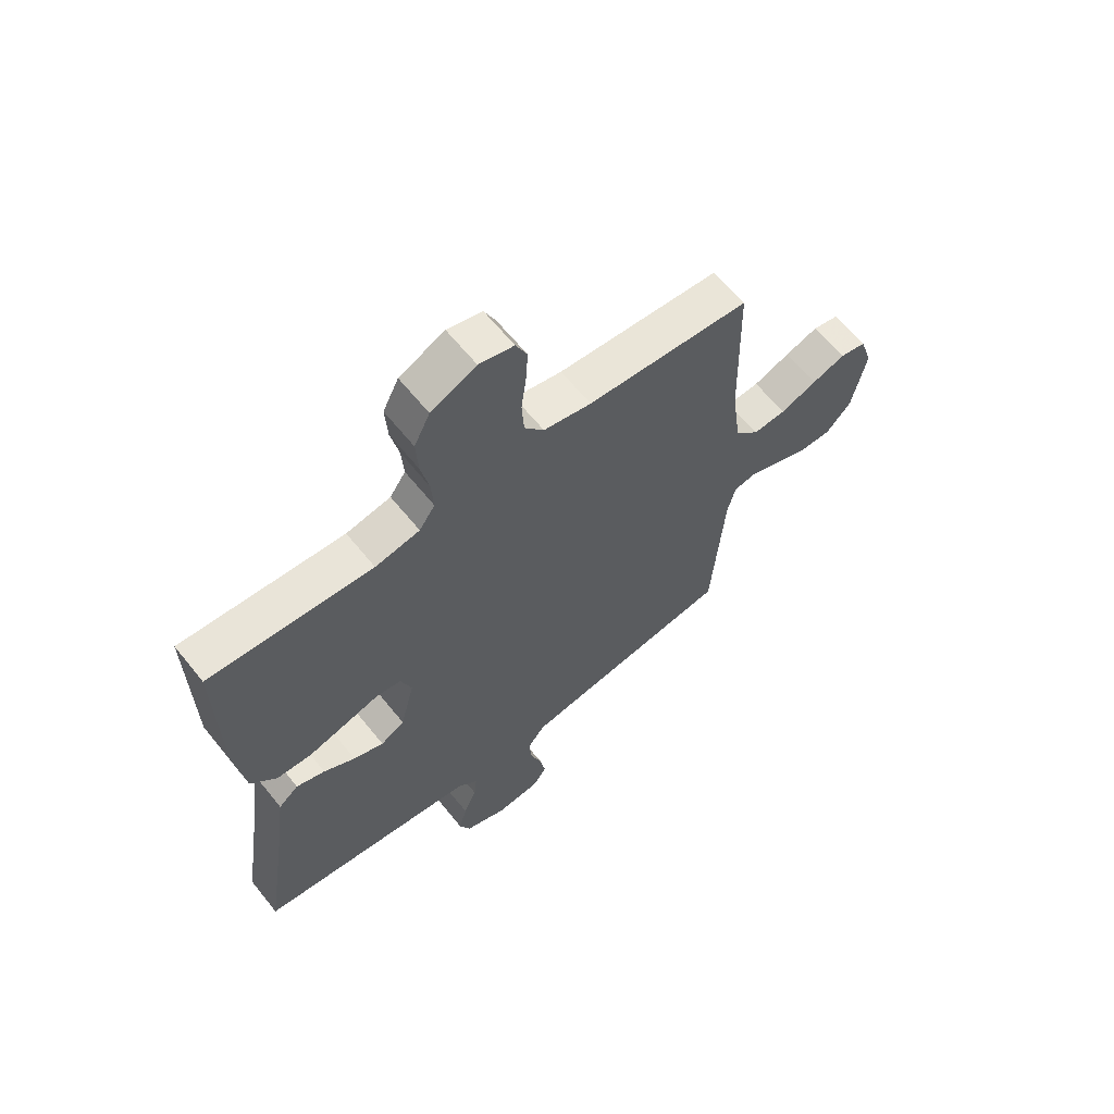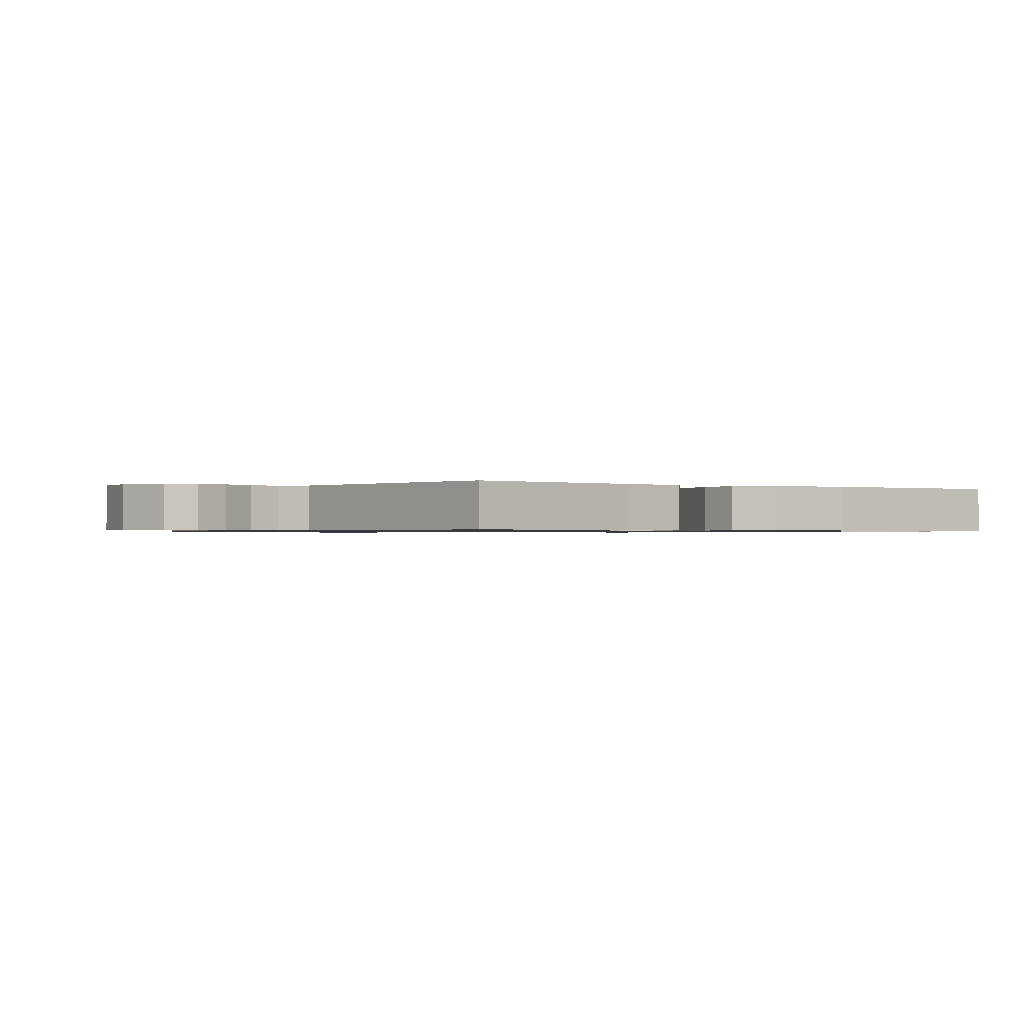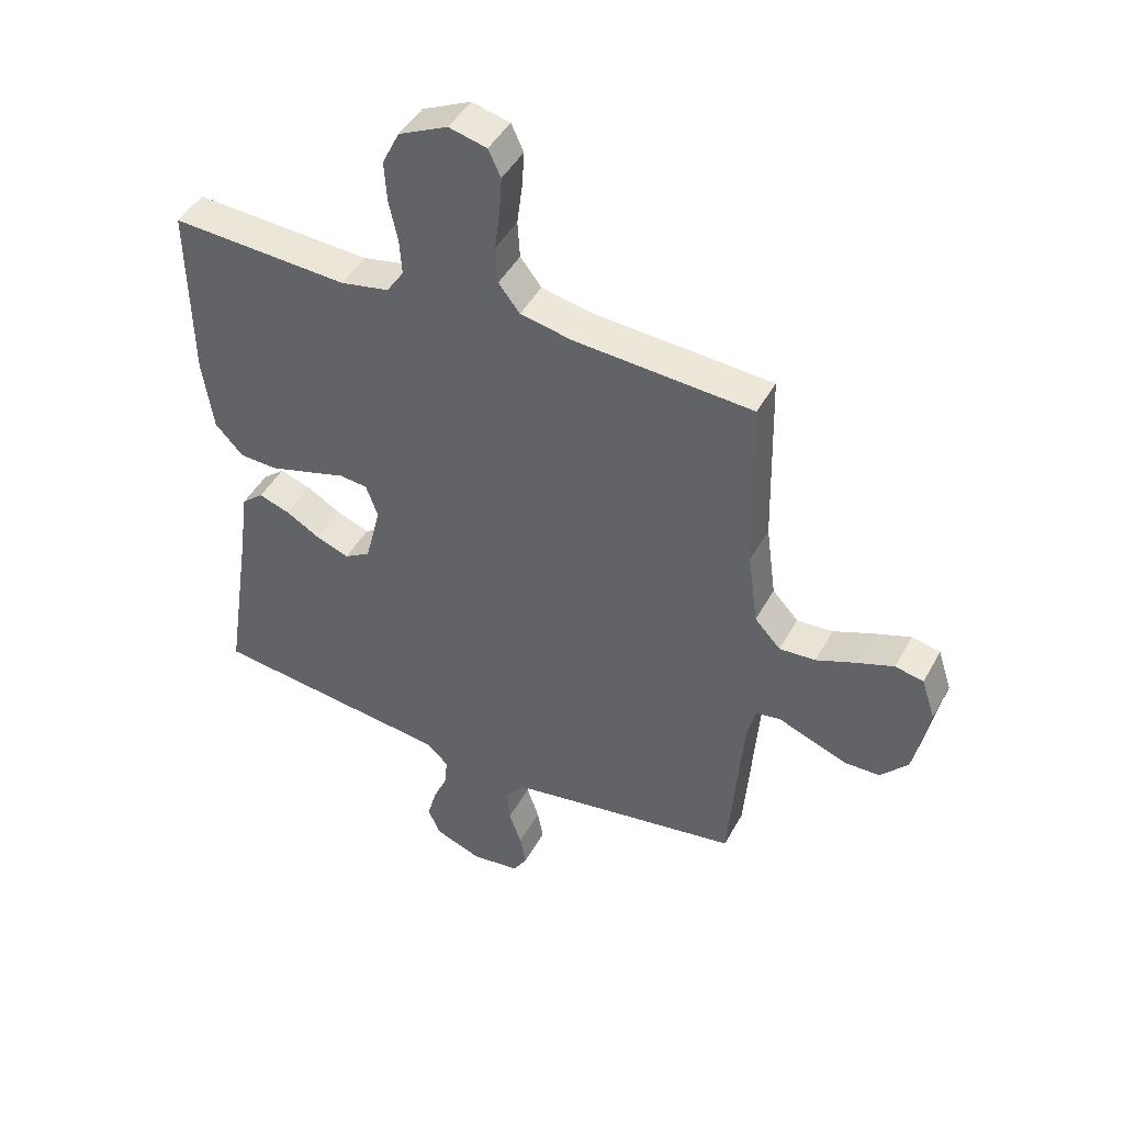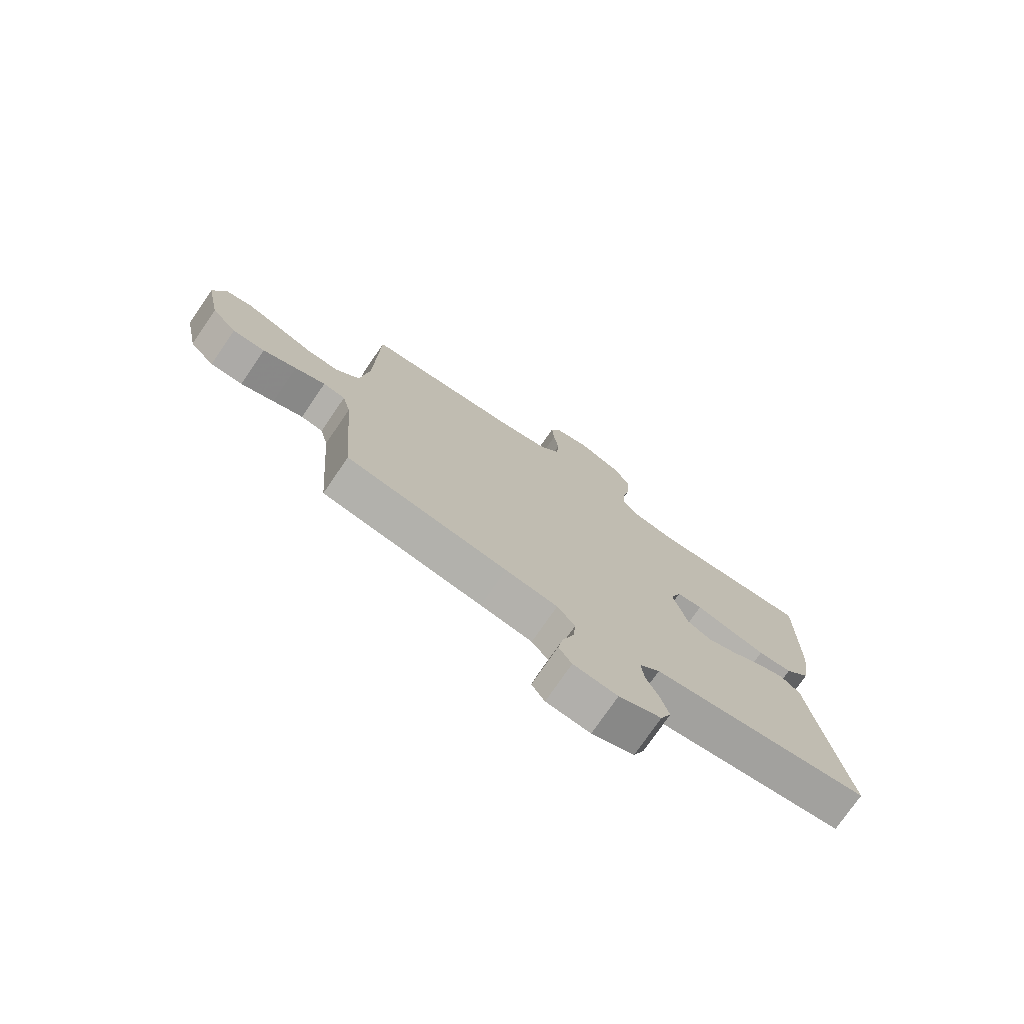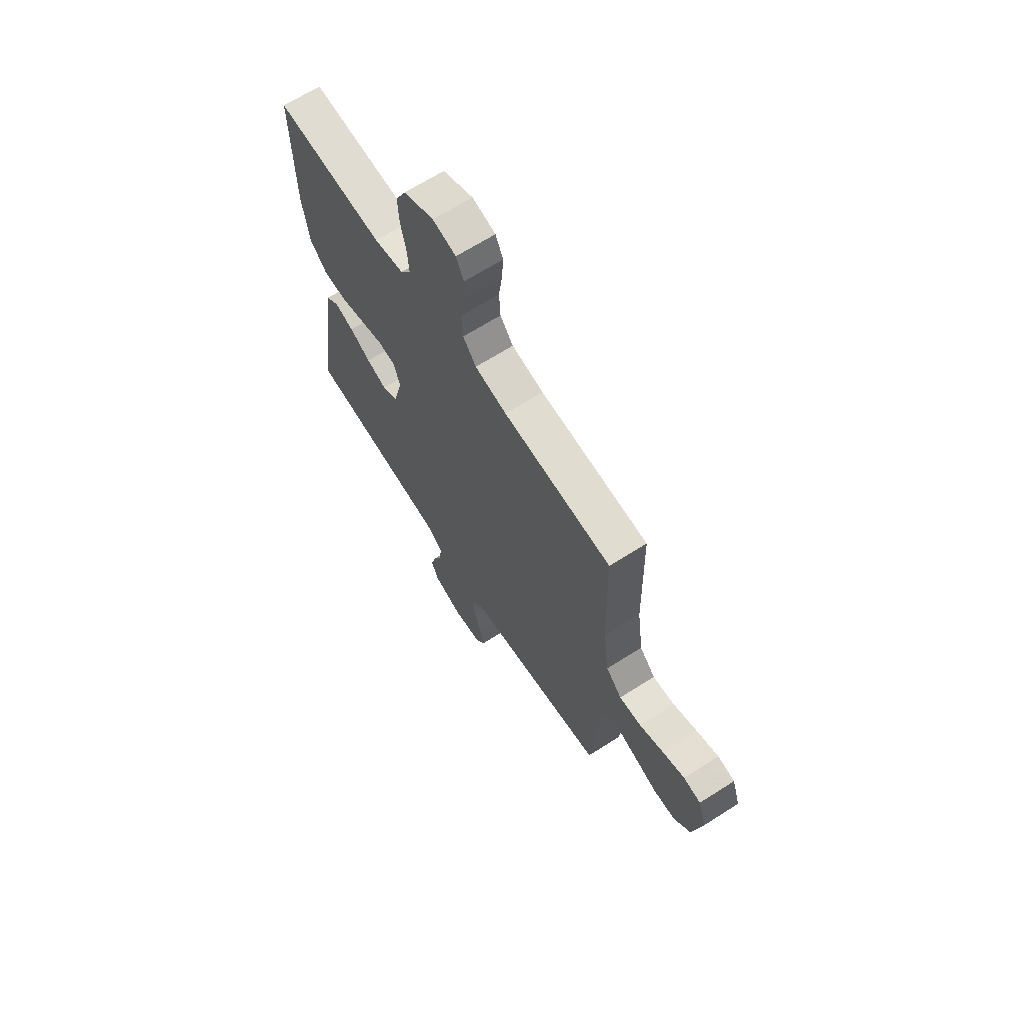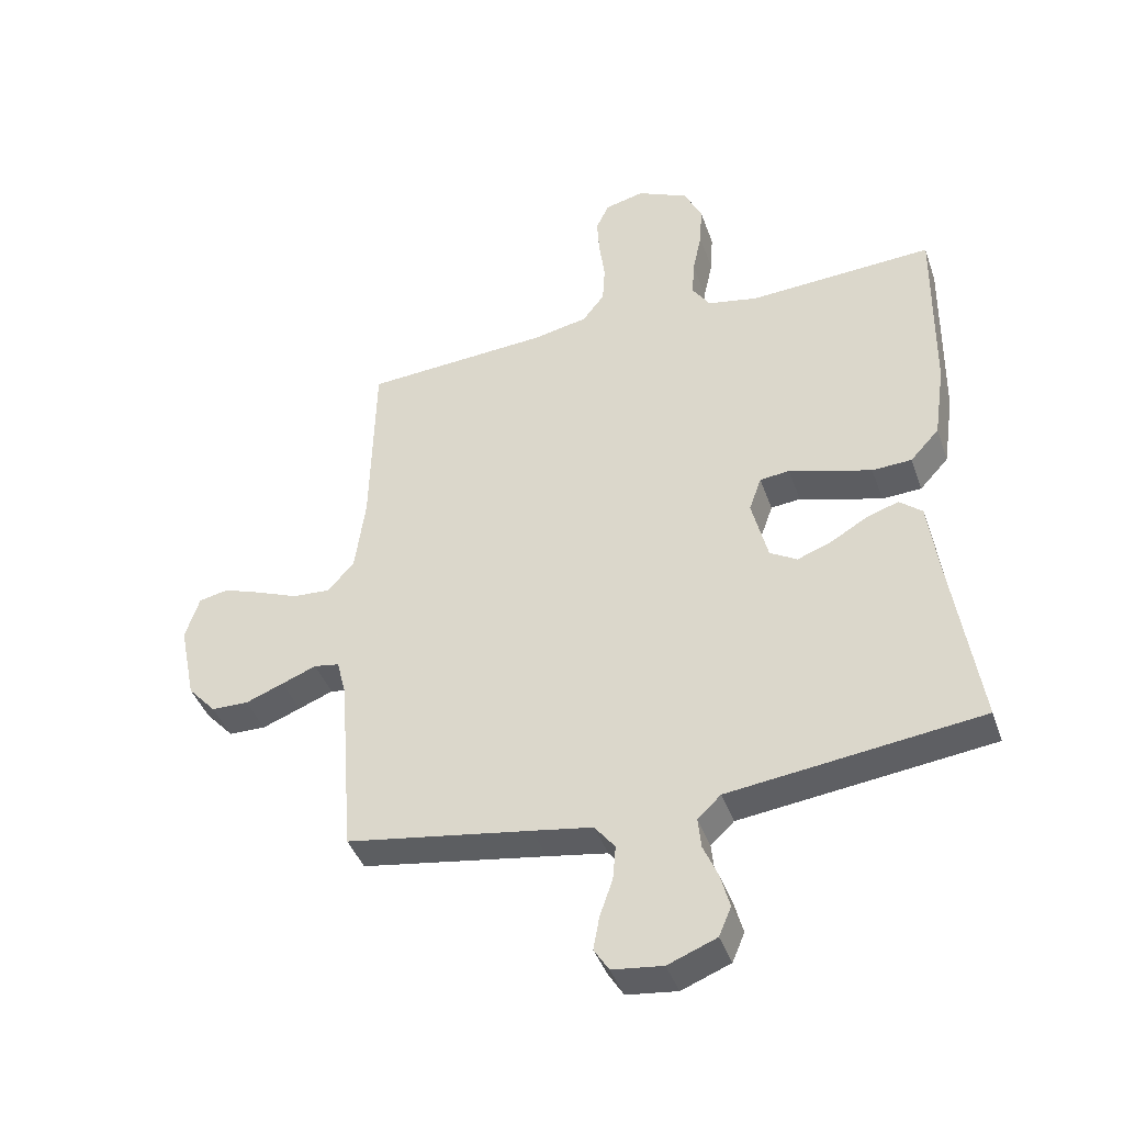
<metadata>
{"format":"obj","ext":"obj","renderer":"f3d","projection":"perspective","resolution":1024,"background":"white","views":[{"elev":63.3,"azim":-38.8,"up":"+Z"},{"elev":-0.7,"azim":-124.1,"up":"+Y"},{"elev":45.0,"azim":27.1,"up":"+Z"},{"elev":-75.6,"azim":145.6,"up":"+Z"},{"elev":66.9,"azim":57.4,"up":"+Z"},{"elev":-41.6,"azim":-161.4,"up":"+Z"}]}
</metadata>
<code>
v -0.5 0.07 -0.5
v -0.454 0.07 -0.2
v -0.439 0.07 -0.088
v -0.402 0.07 -0.057
v -0.349 0.07 -0.075
v -0.291 0.07 -0.109
v -0.235 0.07 -0.13
v -0.191 0.07 -0.104
v -0.165 0.07 0
v -0.185 0.07 0.056
v -0.233 0.07 0.061
v -0.297 0.07 0.042
v -0.367 0.07 0.022
v -0.431 0.07 0.025
v -0.478 0.07 0.076
v -0.496 0.07 0.2
v -0.5 0.07 0.5
v -0.2 0.07 0.483
v -0.118 0.07 0.499
v -0.089 0.07 0.542
v -0.093 0.07 0.603
v -0.108 0.07 0.672
v -0.112 0.07 0.74
v -0.083 0.07 0.799
v 0 0.07 0.838
v 0.064 0.07 0.822
v 0.085 0.07 0.777
v 0.081 0.07 0.715
v 0.072 0.07 0.647
v 0.076 0.07 0.584
v 0.112 0.07 0.538
v 0.2 0.07 0.52
v 0.5 0.07 0.5
v 0.507 0.07 0.2
v 0.524 0.07 0.075
v 0.568 0.07 0.028
v 0.629 0.07 0.032
v 0.696 0.07 0.059
v 0.758 0.07 0.081
v 0.806 0.07 0.071
v 0.829 0.07 0
v 0.803 0.07 -0.127
v 0.757 0.07 -0.178
v 0.697 0.07 -0.179
v 0.635 0.07 -0.155
v 0.579 0.07 -0.133
v 0.538 0.07 -0.14
v 0.523 0.07 -0.2
v 0.5 0.07 -0.5
v 0.2 0.07 -0.548
v 0.103 0.07 -0.564
v 0.07 0.07 -0.606
v 0.075 0.07 -0.662
v 0.096 0.07 -0.722
v 0.106 0.07 -0.776
v 0.082 0.07 -0.814
v 0 0.07 -0.824
v -0.079 0.07 -0.793
v -0.099 0.07 -0.746
v -0.084 0.07 -0.691
v -0.06 0.07 -0.635
v -0.055 0.07 -0.585
v -0.093 0.07 -0.55
v -0.2 0.07 -0.537
v -0.5 0 -0.5
v -0.454 0 -0.2
v -0.439 0 -0.088
v -0.402 0 -0.057
v -0.349 0 -0.075
v -0.291 0 -0.109
v -0.235 0 -0.13
v -0.191 0 -0.104
v -0.165 0 0
v -0.185 0 0.056
v -0.233 0 0.061
v -0.297 0 0.042
v -0.367 0 0.022
v -0.431 0 0.025
v -0.478 0 0.076
v -0.496 0 0.2
v -0.5 0 0.5
v -0.2 0 0.483
v -0.118 0 0.499
v -0.089 0 0.542
v -0.093 0 0.603
v -0.108 0 0.672
v -0.112 0 0.74
v -0.083 0 0.799
v 0 0 0.838
v 0.064 0 0.822
v 0.085 0 0.777
v 0.081 0 0.715
v 0.072 0 0.647
v 0.076 0 0.584
v 0.112 0 0.538
v 0.2 0 0.52
v 0.5 0 0.5
v 0.507 0 0.2
v 0.524 0 0.075
v 0.568 0 0.028
v 0.629 0 0.032
v 0.696 0 0.059
v 0.758 0 0.081
v 0.806 0 0.071
v 0.829 0 0
v 0.803 0 -0.127
v 0.757 0 -0.178
v 0.697 0 -0.179
v 0.635 0 -0.155
v 0.579 0 -0.133
v 0.538 0 -0.14
v 0.523 0 -0.2
v 0.5 0 -0.5
v 0.2 0 -0.548
v 0.103 0 -0.564
v 0.07 0 -0.606
v 0.075 0 -0.662
v 0.096 0 -0.722
v 0.106 0 -0.776
v 0.082 0 -0.814
v 0 0 -0.824
v -0.079 0 -0.793
v -0.099 0 -0.746
v -0.084 0 -0.691
v -0.06 0 -0.635
v -0.055 0 -0.585
v -0.093 0 -0.55
v -0.2 0 -0.537
f 63 64 1 2
f 4 5 6
f 3 4 6
f 2 3 6
f 63 2 6
f 62 63 6
f 59 60 61
f 58 59 61
f 57 58 61
f 56 57 61
f 55 56 61
f 54 55 61
f 53 54 61
f 52 53 61 62
f 62 6 7
f 52 62 7
f 51 52 7
f 48 49 50
f 51 7 8
f 50 51 8
f 48 50 8
f 47 48 8
f 44 45 46
f 43 44 46
f 42 43 46
f 41 42 46
f 40 41 46
f 39 40 46
f 38 39 46
f 37 38 46
f 46 47 8
f 37 46 8
f 36 37 8
f 32 33 34
f 31 32 34 35
f 27 28 29
f 26 27 29
f 25 26 29
f 24 25 29
f 23 24 29
f 22 23 29
f 21 22 29
f 20 21 29 30
f 19 20 30 31
f 16 17 18
f 15 16 18
f 14 15 18
f 13 14 18
f 12 13 18
f 11 12 18
f 19 31 35
f 18 19 35
f 11 18 35
f 10 11 35
f 36 8 9
f 9 10 35 36
f 66 65 128 127
f 70 69 68
f 70 68 67
f 70 67 66
f 70 66 127
f 70 127 126
f 125 124 123
f 125 123 122
f 125 122 121
f 125 121 120
f 125 120 119
f 125 119 118
f 125 118 117
f 126 125 117 116
f 71 70 126
f 71 126 116
f 71 116 115
f 114 113 112
f 72 71 115
f 72 115 114
f 72 114 112
f 72 112 111
f 110 109 108
f 110 108 107
f 110 107 106
f 110 106 105
f 110 105 104
f 110 104 103
f 110 103 102
f 110 102 101
f 72 111 110
f 72 110 101
f 72 101 100
f 98 97 96
f 99 98 96 95
f 93 92 91
f 93 91 90
f 93 90 89
f 93 89 88
f 93 88 87
f 93 87 86
f 93 86 85
f 94 93 85 84
f 95 94 84 83
f 82 81 80
f 82 80 79
f 82 79 78
f 82 78 77
f 82 77 76
f 82 76 75
f 99 95 83
f 99 83 82
f 99 82 75
f 99 75 74
f 73 72 100
f 100 99 74 73
f 1 65 66 2
f 2 66 67 3
f 3 67 68 4
f 4 68 69 5
f 5 69 70 6
f 6 70 71 7
f 7 71 72 8
f 8 72 73 9
f 9 73 74 10
f 10 74 75 11
f 11 75 76 12
f 12 76 77 13
f 13 77 78 14
f 14 78 79 15
f 15 79 80 16
f 16 80 81 17
f 17 81 82 18
f 18 82 83 19
f 19 83 84 20
f 20 84 85 21
f 21 85 86 22
f 22 86 87 23
f 23 87 88 24
f 24 88 89 25
f 25 89 90 26
f 26 90 91 27
f 27 91 92 28
f 28 92 93 29
f 29 93 94 30
f 30 94 95 31
f 31 95 96 32
f 32 96 97 33
f 33 97 98 34
f 34 98 99 35
f 35 99 100 36
f 36 100 101 37
f 37 101 102 38
f 38 102 103 39
f 39 103 104 40
f 40 104 105 41
f 41 105 106 42
f 42 106 107 43
f 43 107 108 44
f 44 108 109 45
f 45 109 110 46
f 46 110 111 47
f 47 111 112 48
f 48 112 113 49
f 49 113 114 50
f 50 114 115 51
f 51 115 116 52
f 52 116 117 53
f 53 117 118 54
f 54 118 119 55
f 55 119 120 56
f 56 120 121 57
f 57 121 122 58
f 58 122 123 59
f 59 123 124 60
f 60 124 125 61
f 61 125 126 62
f 62 126 127 63
f 63 127 128 64
f 64 128 65 1

</code>
